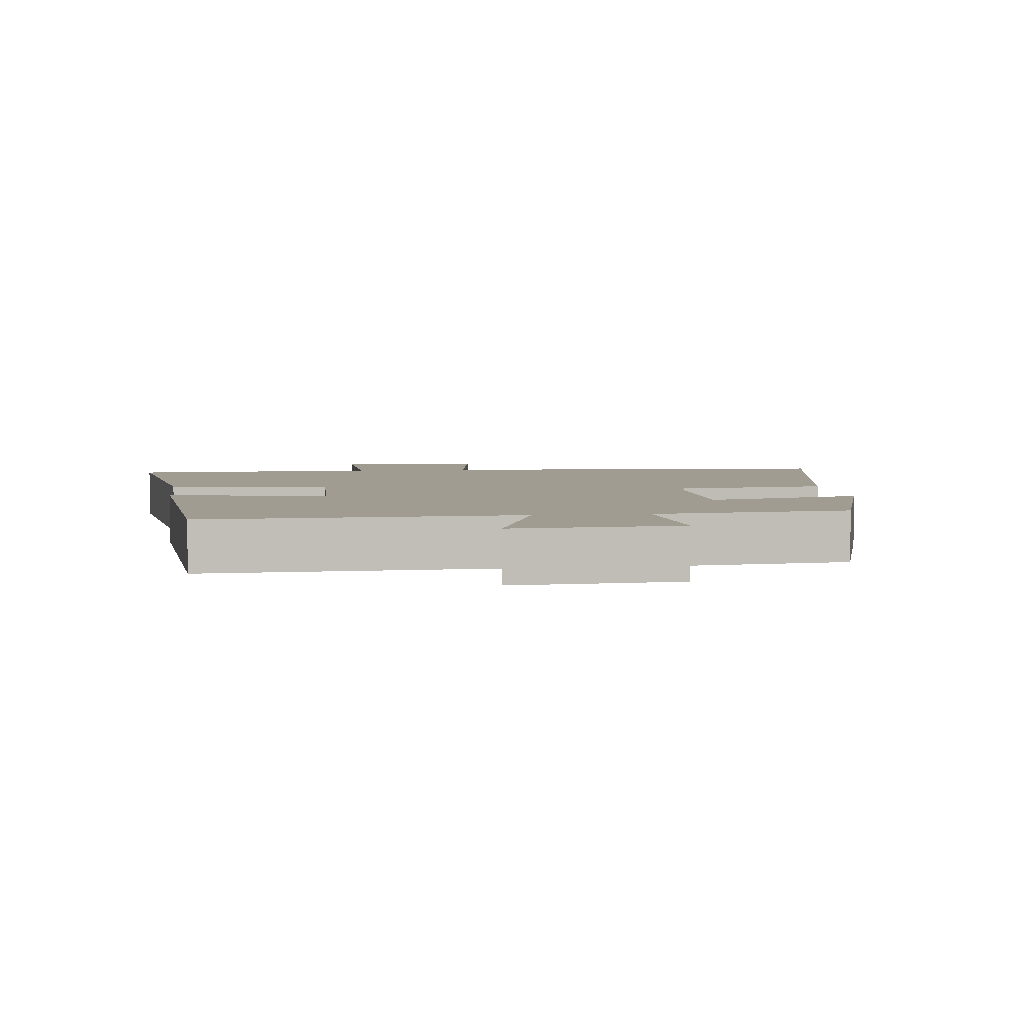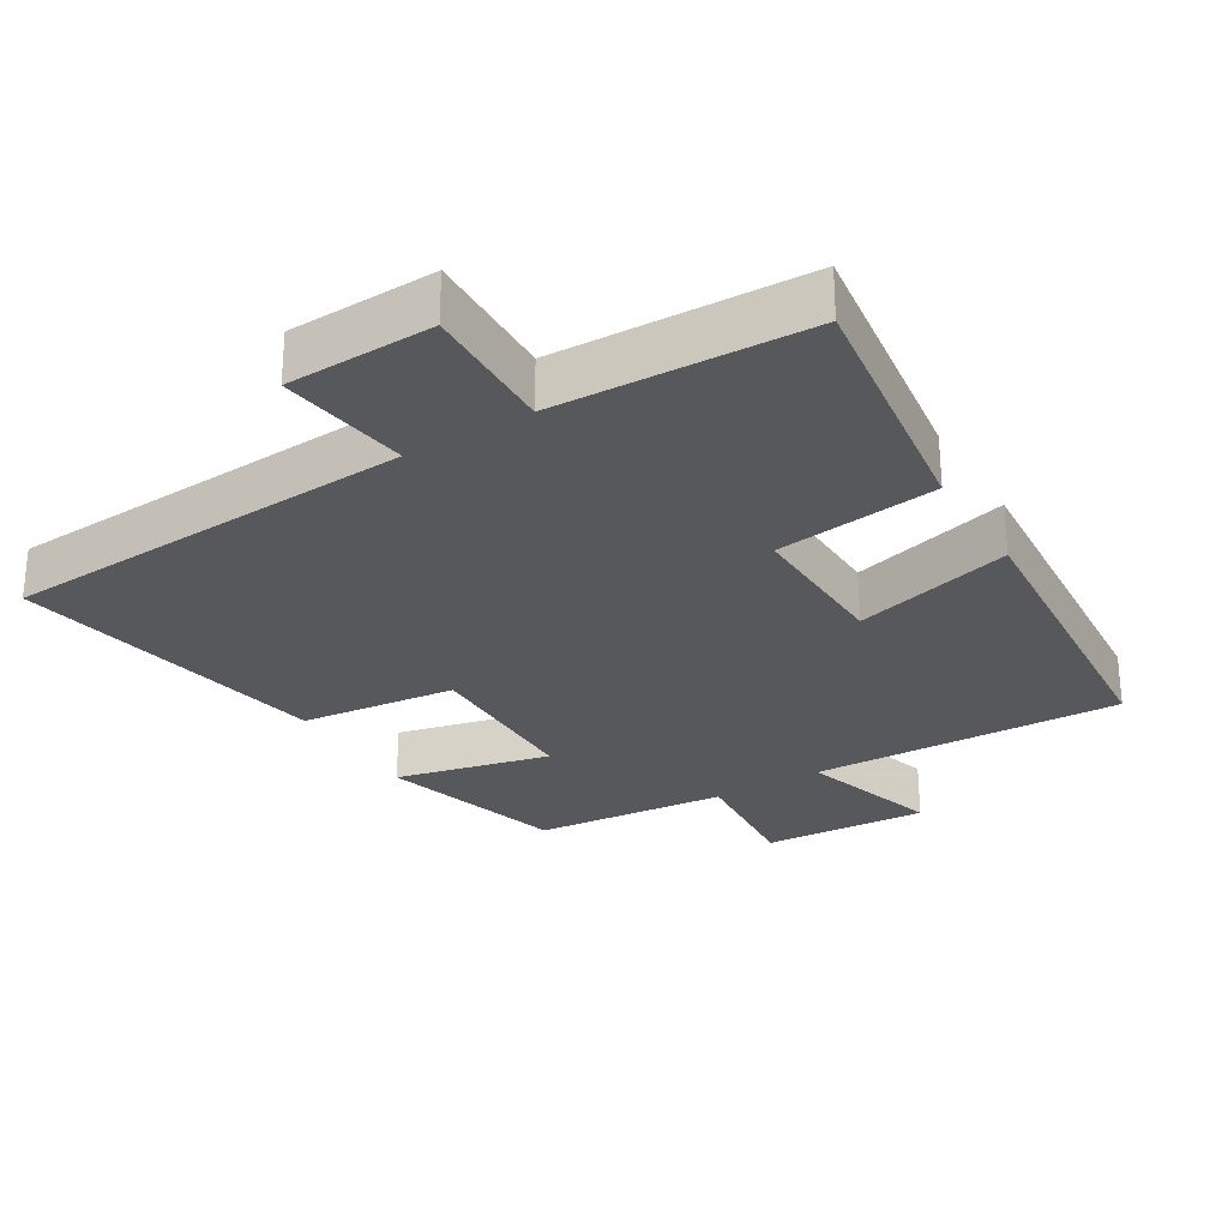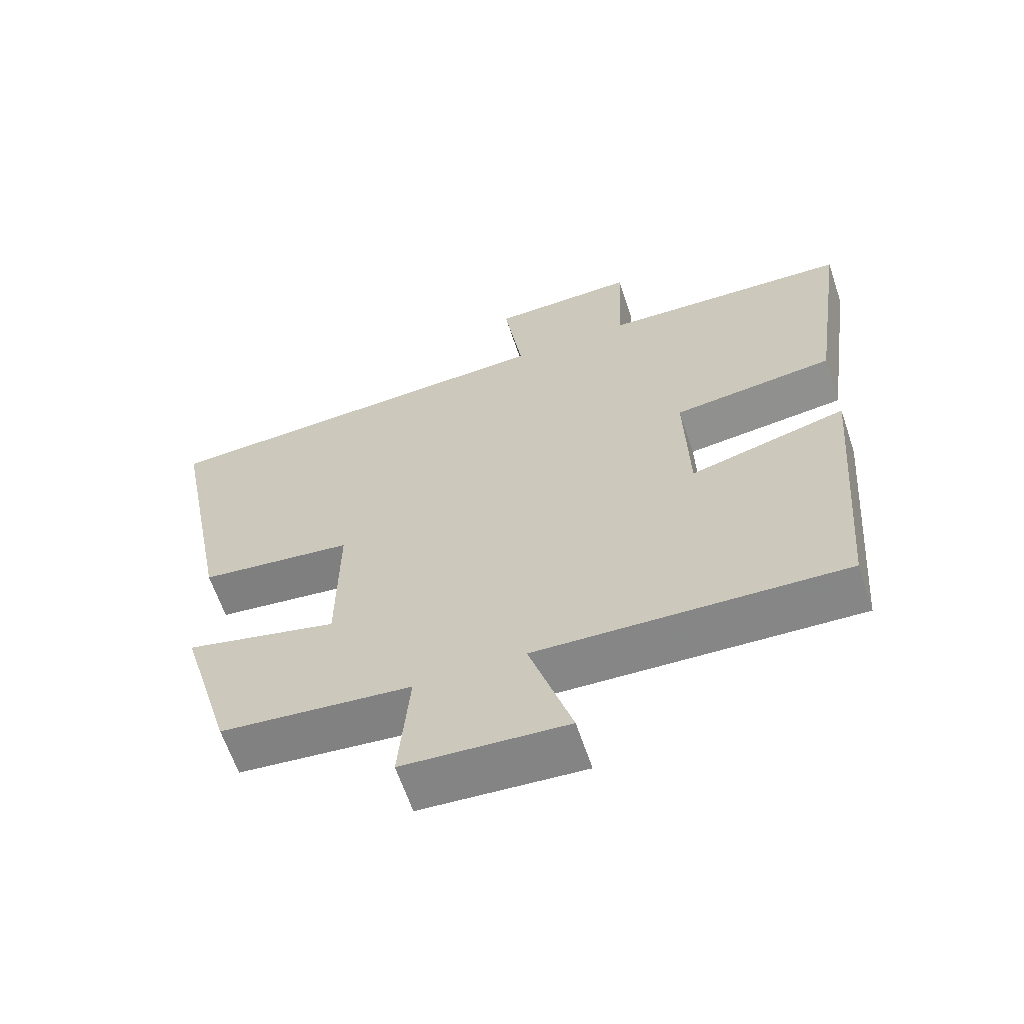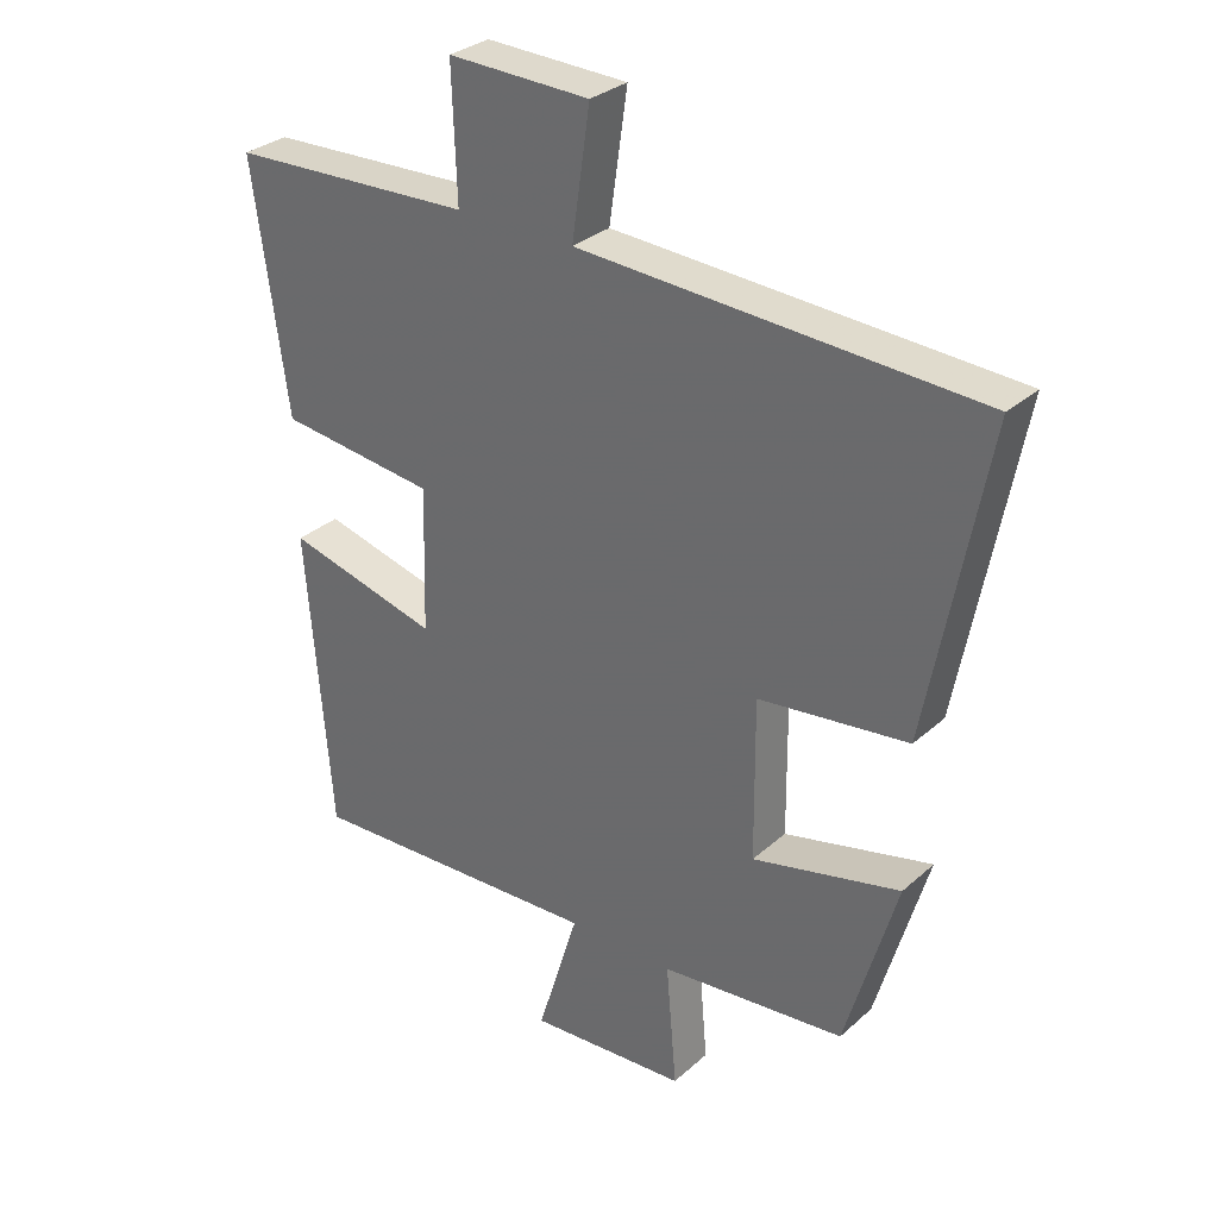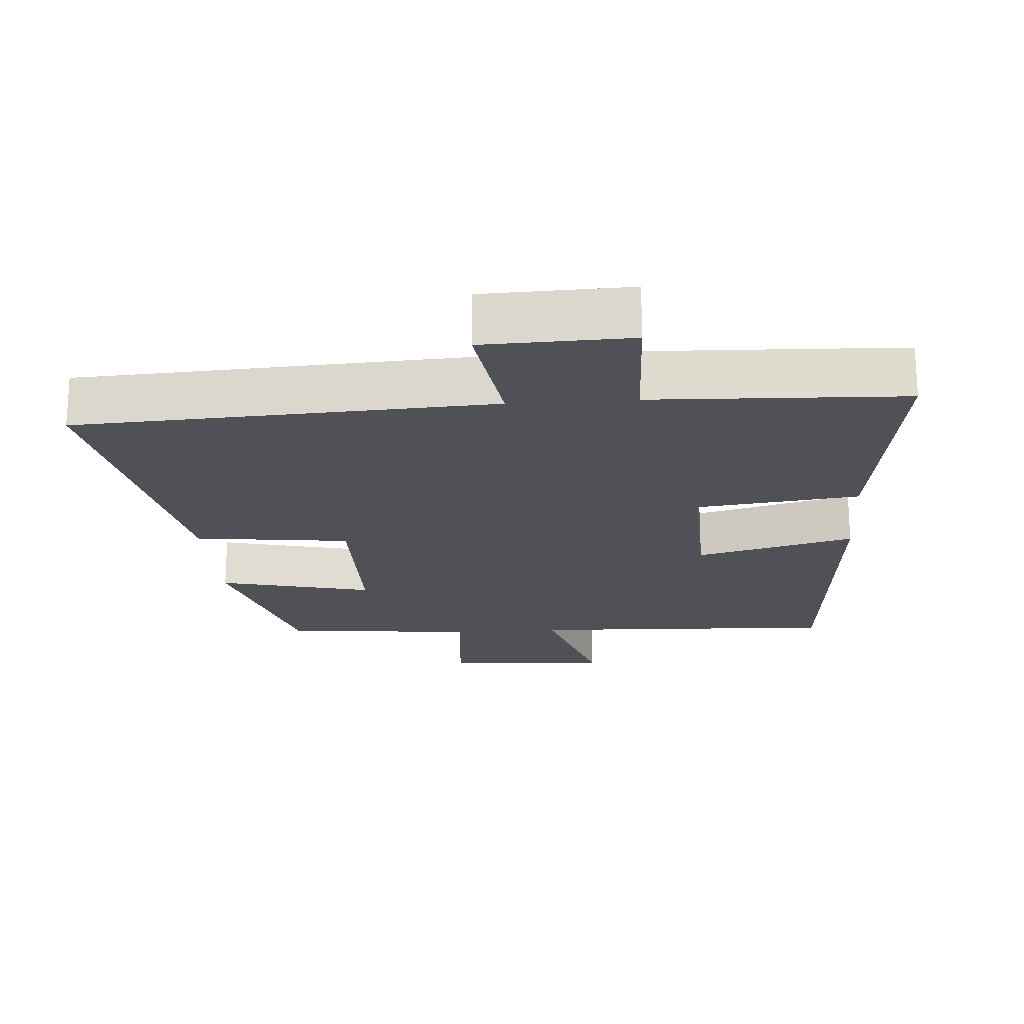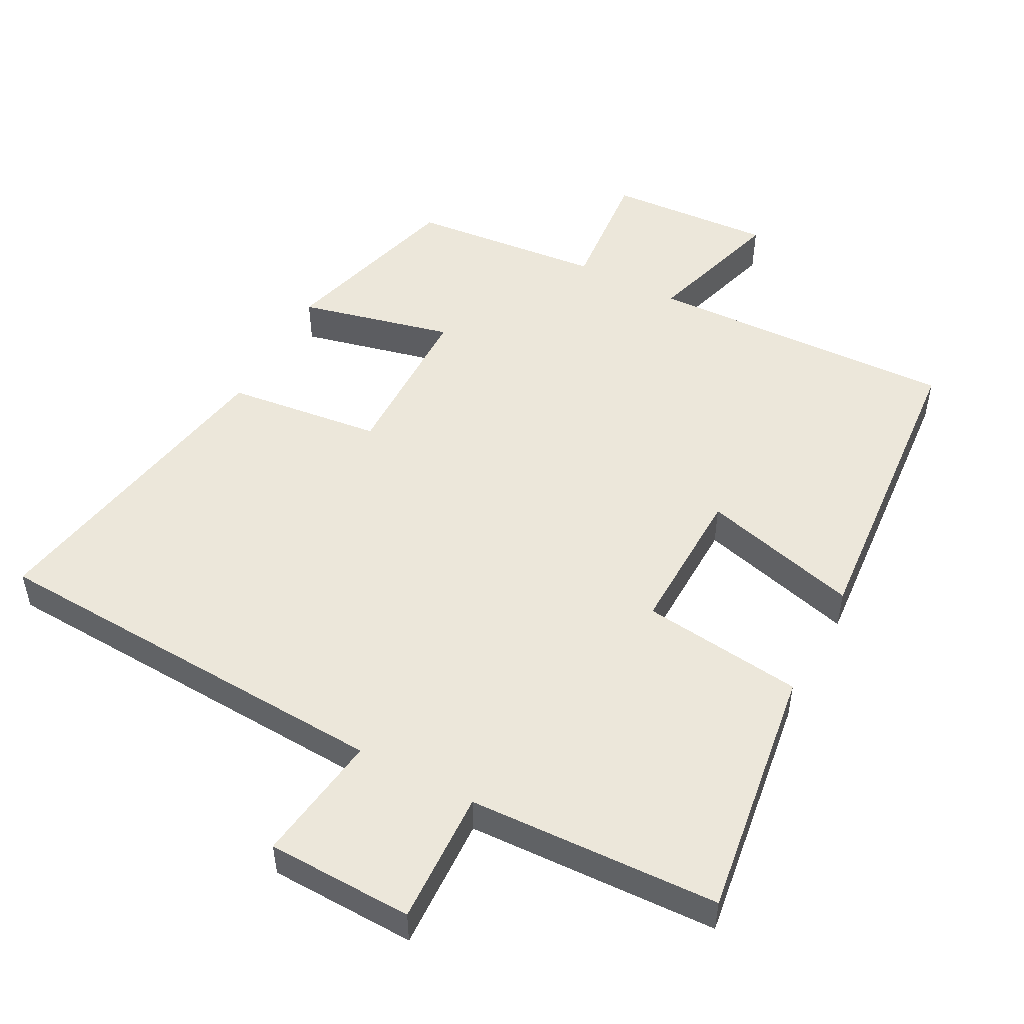
<metadata>
{"format":"obj","ext":"obj","renderer":"f3d","projection":"perspective","resolution":1024,"background":"white","views":[{"elev":4.5,"azim":173.3,"up":"+Y"},{"elev":-28.1,"azim":31.4,"up":"+Y"},{"elev":-63.0,"azim":18.5,"up":"+Z"},{"elev":30.8,"azim":-141.4,"up":"+Z"},{"elev":-20.4,"azim":4.2,"up":"+Y"},{"elev":50.8,"azim":27.9,"up":"+Y"}]}
</metadata>
<code>
v -0.423 0.07 -0.472
v -0.5 0.07 -0.206
v -0.278 0.07 -0.259
v -0.276 0.07 -0.019
v -0.5 0.07 0.008
v -0.587 0.07 0.469
v 0.01 0.07 0.5
v -0.017 0.07 0.688
v 0.195 0.07 0.694
v 0.188 0.07 0.5
v 0.552 0.07 0.485
v 0.5 0.07 0.118
v 0.265 0.07 0.09
v 0.271 0.07 -0.126
v 0.5 0.07 -0.066
v 0.463 0.07 -0.519
v 0.015 0.07 -0.5
v 0.077 0.07 -0.702
v -0.161 0.07 -0.686
v -0.145 0.07 -0.5
v -0.423 0 -0.472
v -0.5 0 -0.206
v -0.278 0 -0.259
v -0.276 0 -0.019
v -0.5 0 0.008
v -0.587 0 0.469
v 0.01 0 0.5
v -0.017 0 0.688
v 0.195 0 0.694
v 0.188 0 0.5
v 0.552 0 0.485
v 0.5 0 0.118
v 0.265 0 0.09
v 0.271 0 -0.126
v 0.5 0 -0.066
v 0.463 0 -0.519
v 0.015 0 -0.5
v 0.077 0 -0.702
v -0.161 0 -0.686
v -0.145 0 -0.5
f 17 18 19 20
f 17 20 1 2
f 14 15 16 17
f 13 14 17
f 10 11 12 13
f 10 13 17
f 7 8 9 10
f 4 5 6 7
f 3 4 7 10
f 17 2 3
f 3 10 17
f 40 39 38 37
f 22 21 40 37
f 37 36 35 34
f 37 34 33
f 33 32 31 30
f 37 33 30
f 30 29 28 27
f 27 26 25 24
f 30 27 24 23
f 23 22 37
f 37 30 23
f 1 21 22 2
f 2 22 23 3
f 3 23 24 4
f 4 24 25 5
f 5 25 26 6
f 6 26 27 7
f 7 27 28 8
f 8 28 29 9
f 9 29 30 10
f 10 30 31 11
f 11 31 32 12
f 12 32 33 13
f 13 33 34 14
f 14 34 35 15
f 15 35 36 16
f 16 36 37 17
f 17 37 38 18
f 18 38 39 19
f 19 39 40 20
f 20 40 21 1

</code>
